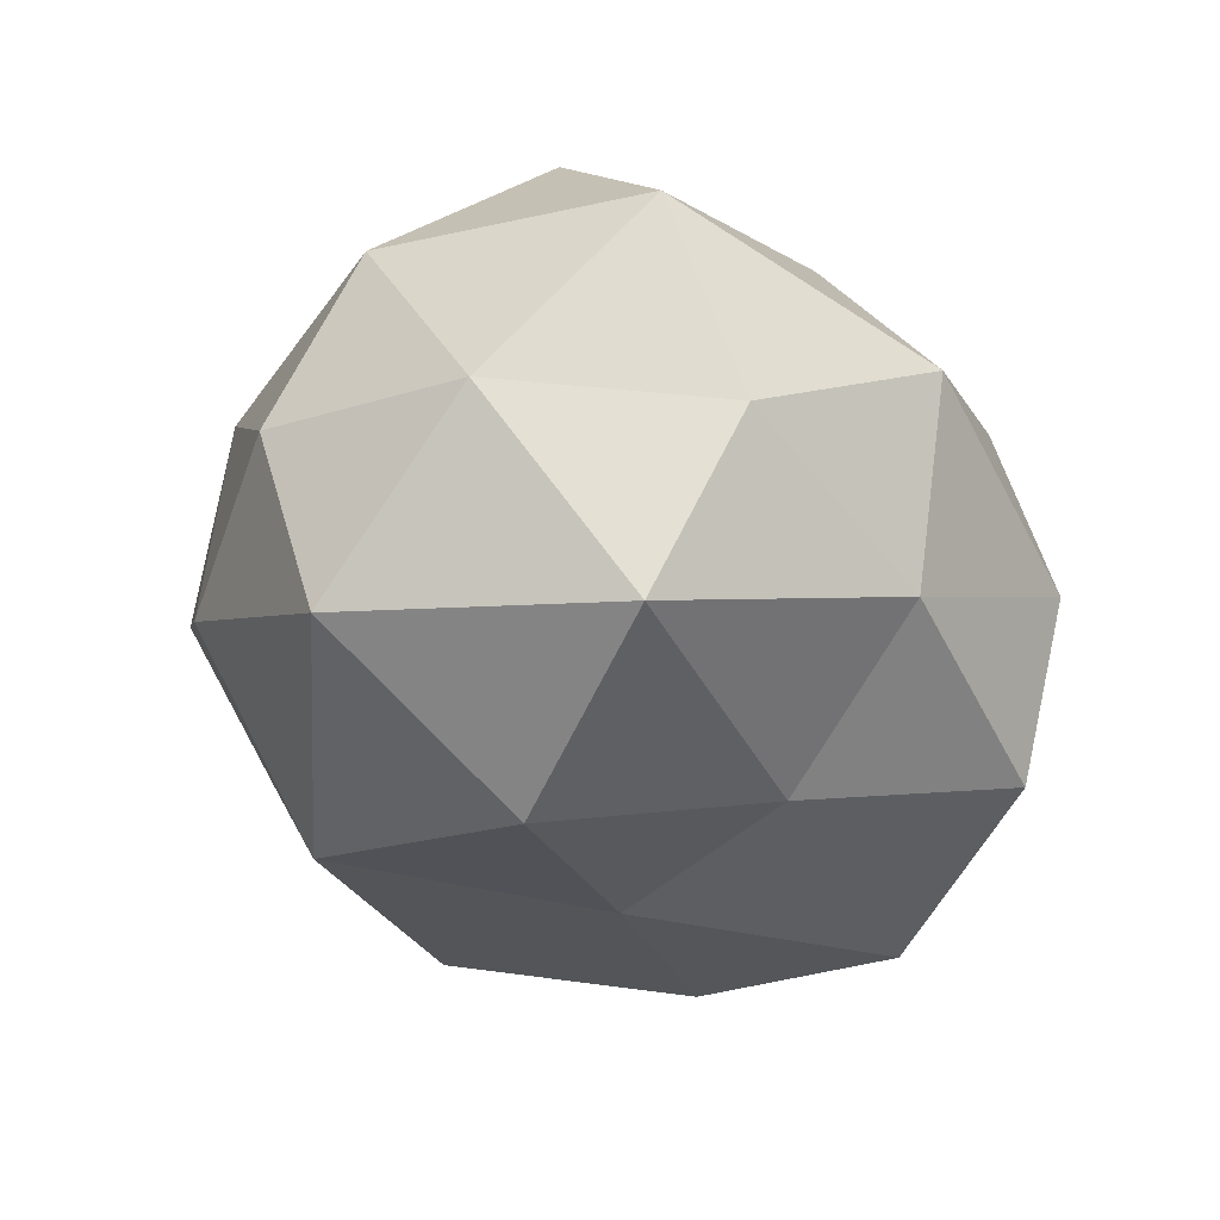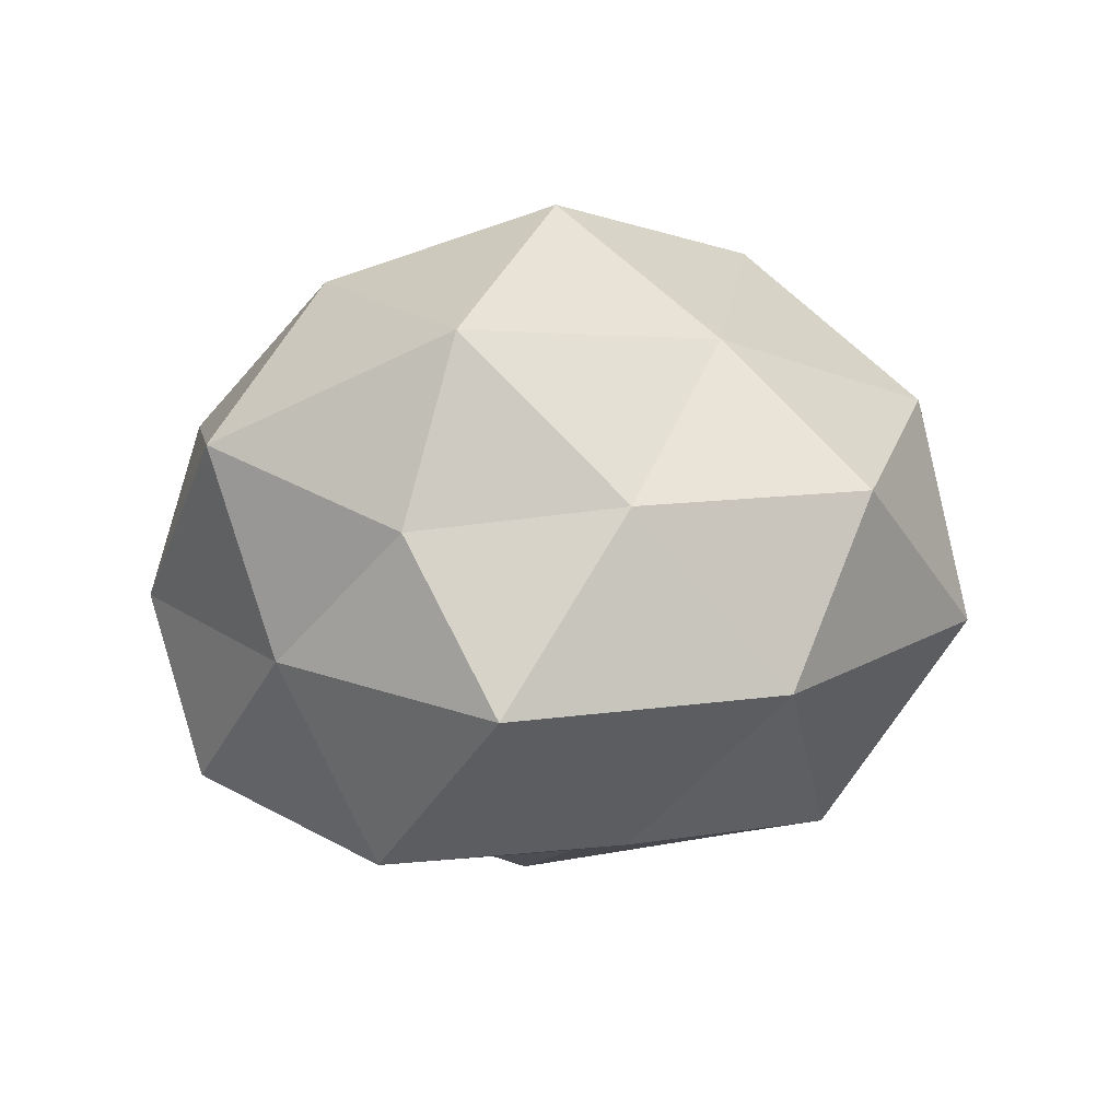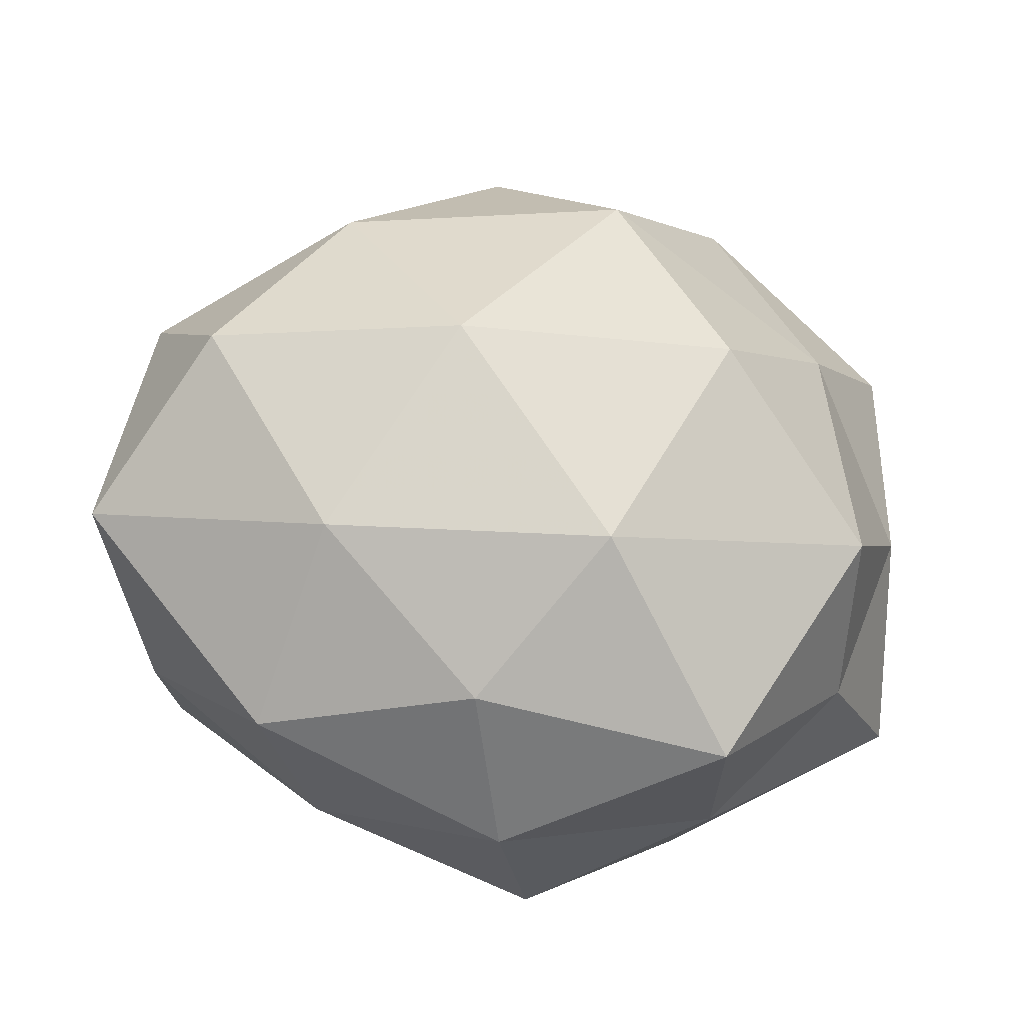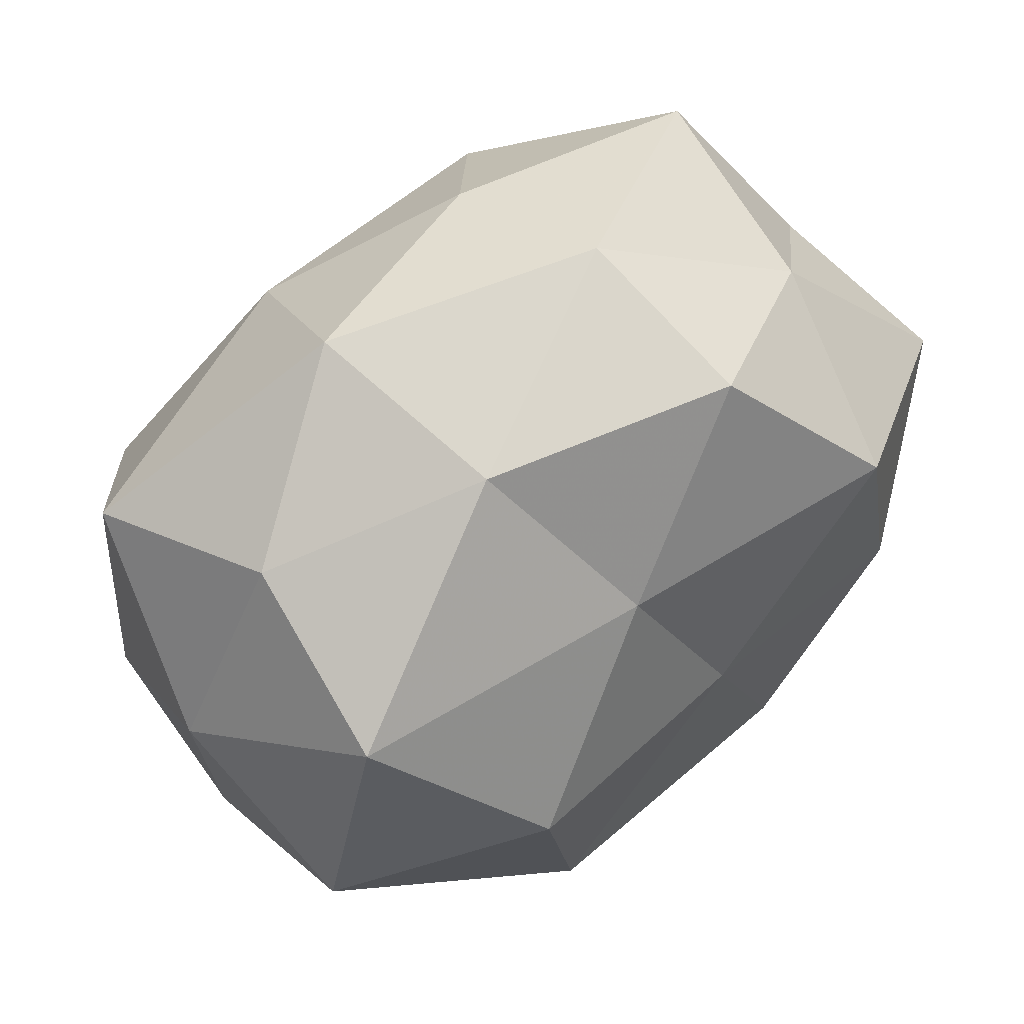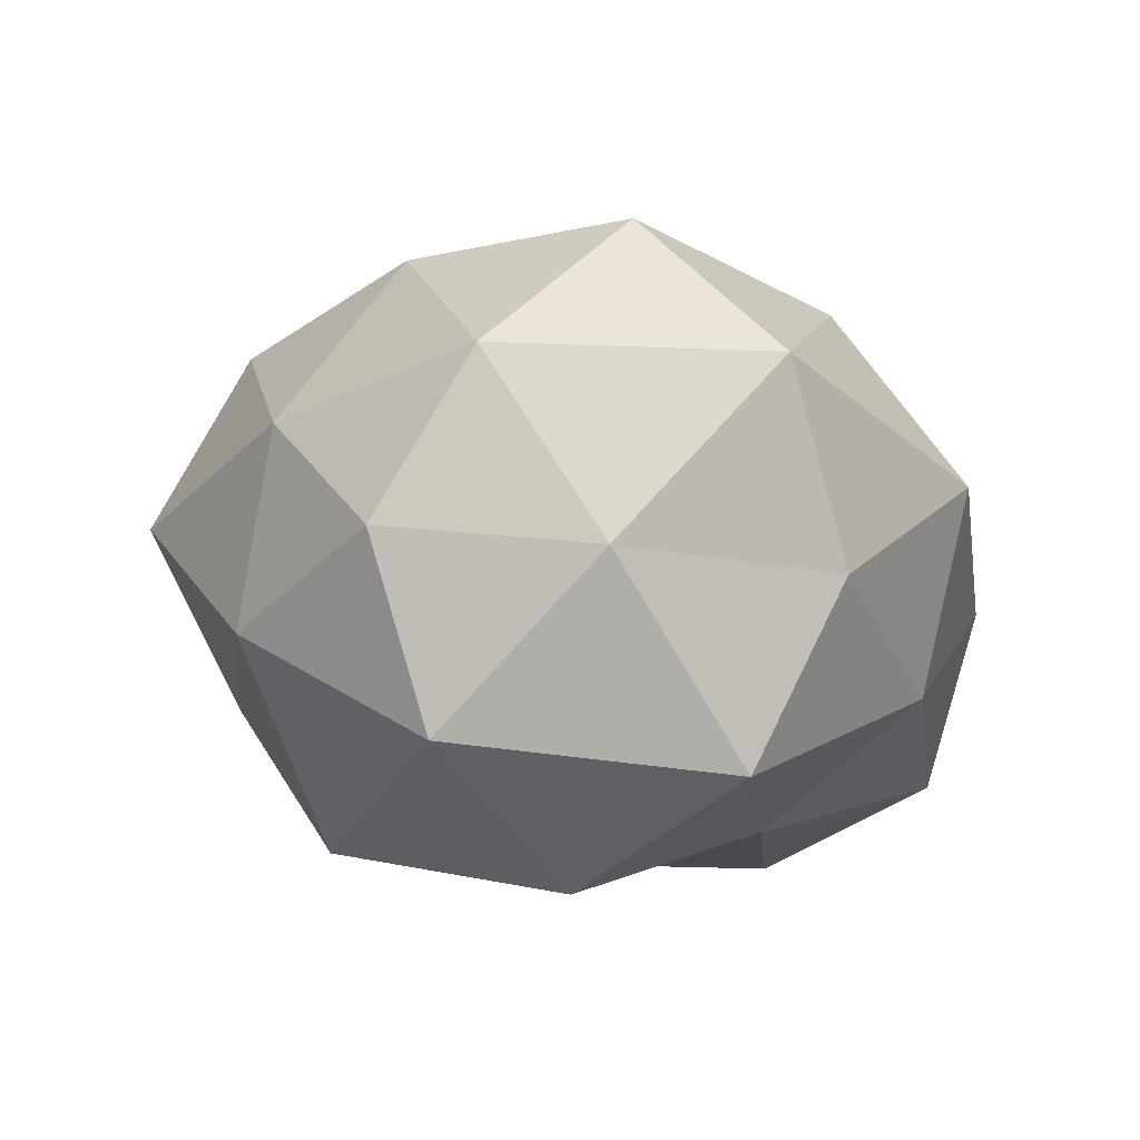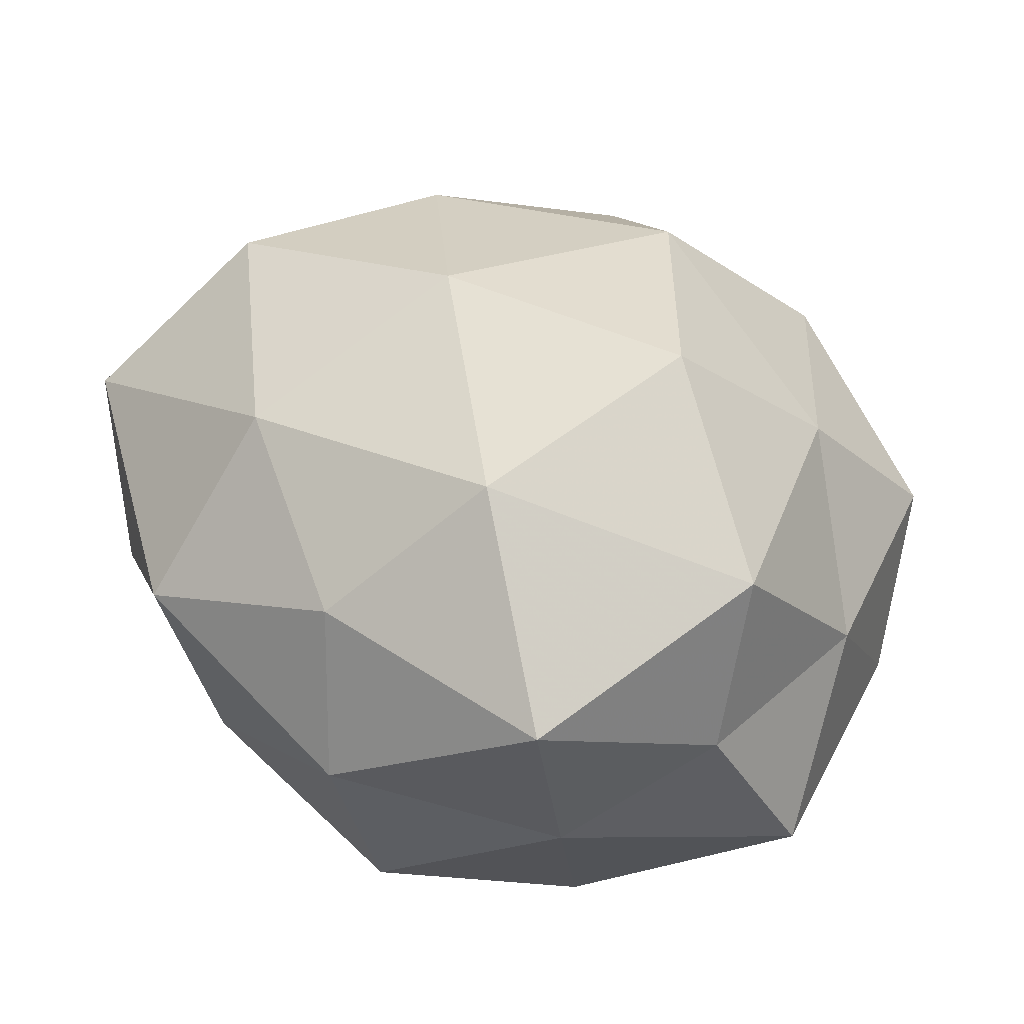
<metadata>
{"format":"obj","ext":"obj","renderer":"f3d","projection":"perspective","resolution":1024,"background":"white","views":[{"elev":-30.9,"azim":112.1,"up":"+Z"},{"elev":-2.9,"azim":-97.1,"up":"+Z"},{"elev":47.3,"azim":-168.5,"up":"+Z"},{"elev":54.6,"azim":141.1,"up":"+Y"},{"elev":-7.7,"azim":93.0,"up":"+Z"},{"elev":38.5,"azim":-144.2,"up":"+Z"}]}
</metadata>
<code>
v -0.00917 -0.0222 0.03636
v -0.004342 0.04172 0.01545
v -0.02668 0.02183 -0.03436
v -0.01725 0.02755 0.03068
v 0.04858 -0.008263 0.01714
v -0.04937 -0.002601 0.003267
v 0.03236 -0.03165 0.01211
v 0.02178 0.04355 0.006197
v 0.009596 -0.03821 0.02408
v 0.0161 0.02899 0.02697
v -0.0339 -0.004422 -0.03193
v 0.04033 0.02931 -0.005844
v 0.007092 0.02074 -0.03094
v 0.02464 -0.01827 0.03181
v 0.0038 -0.03988 -0.01637
v 0.0173 0.03847 -0.01669
v -0.04541 0.01501 0.02161
v -0.008178 0.04712 -0.004453
v 0.0477 0.02333 0.01591
v -0.04619 -0.01992 -0.01588
v 0.03082 -0.03554 -0.01051
v -0.02432 -0.04481 -0.007454
v 0.0421 0.01912 -0.02661
v -0.04529 0.02057 0.0006622
v 0.004937 0.005134 0.03876
v -0.0268 0.002419 0.03834
v 0.05182 0.005278 -0.004176
v 0.01783 -0.02696 -0.03353
v -0.05163 0.01118 -0.0187
v -0.01825 -0.02918 -0.03025
v -0.01999 -0.04047 0.01796
v 0.04649 -0.01309 -0.02311
v -0.03683 -0.0142 0.02229
v 0.03549 0.007229 0.0333
v -0.04403 -0.02902 0.00558
v -0.03359 0.04055 0.01053
v -0.01031 0.04109 -0.02504
v -0.004844 -0.002176 -0.03425
v 0.04778 -0.01946 -0.001415
v 0.008468 -0.04988 0.004234
v -0.03197 0.03308 -0.01242
v 0.02562 4.569e-05 -0.03819
f 2 4 10
f 2 10 8
f 7 5 14
f 14 1 9
f 9 7 14
f 8 12 16
f 2 8 18
f 8 16 18
f 10 19 8
f 8 19 12
f 16 12 23
f 16 23 13
f 17 24 6
f 4 25 10
f 25 1 14
f 4 17 26
f 25 26 1
f 4 26 25
f 19 5 27
f 12 19 27
f 27 23 12
f 15 28 21
f 29 3 11
f 20 6 29
f 11 20 29
f 29 6 24
f 30 20 11
f 15 22 30
f 22 20 30
f 15 30 28
f 31 9 1
f 32 23 27
f 28 32 21
f 17 6 33
f 33 1 26
f 26 17 33
f 31 1 33
f 14 5 34
f 19 34 5
f 10 34 19
f 10 25 34
f 34 25 14
f 20 35 6
f 22 35 20
f 22 31 35
f 33 6 35
f 35 31 33
f 2 36 4
f 36 17 4
f 2 18 36
f 36 24 17
f 13 3 37
f 37 16 13
f 18 16 37
f 38 11 3
f 38 3 13
f 30 11 38
f 30 38 28
f 7 39 5
f 21 39 7
f 27 5 39
f 21 32 39
f 39 32 27
f 40 7 9
f 21 7 40
f 15 21 40
f 15 40 22
f 40 9 31
f 40 31 22
f 41 3 29
f 24 41 29
f 18 41 36
f 36 41 24
f 41 37 3
f 18 37 41
f 13 23 42
f 32 42 23
f 28 42 32
f 42 38 13
f 28 38 42

</code>
